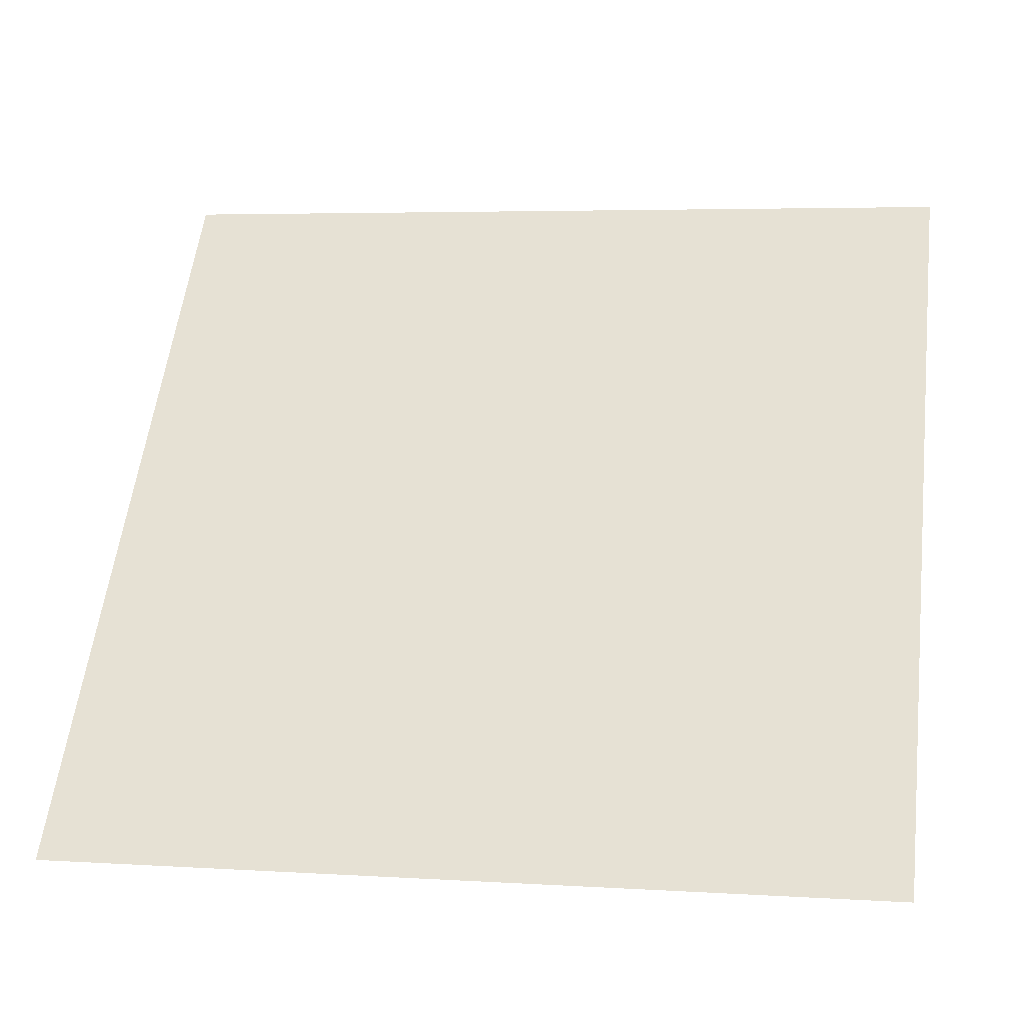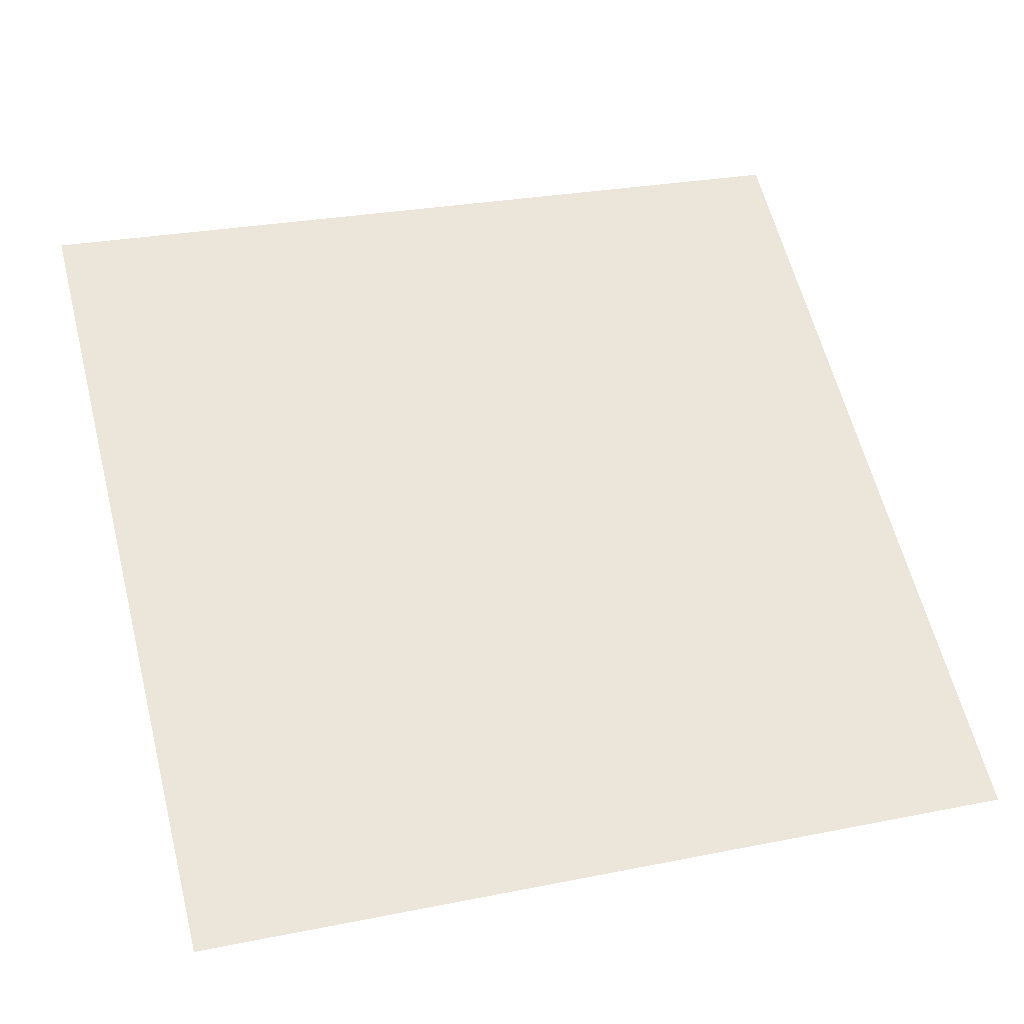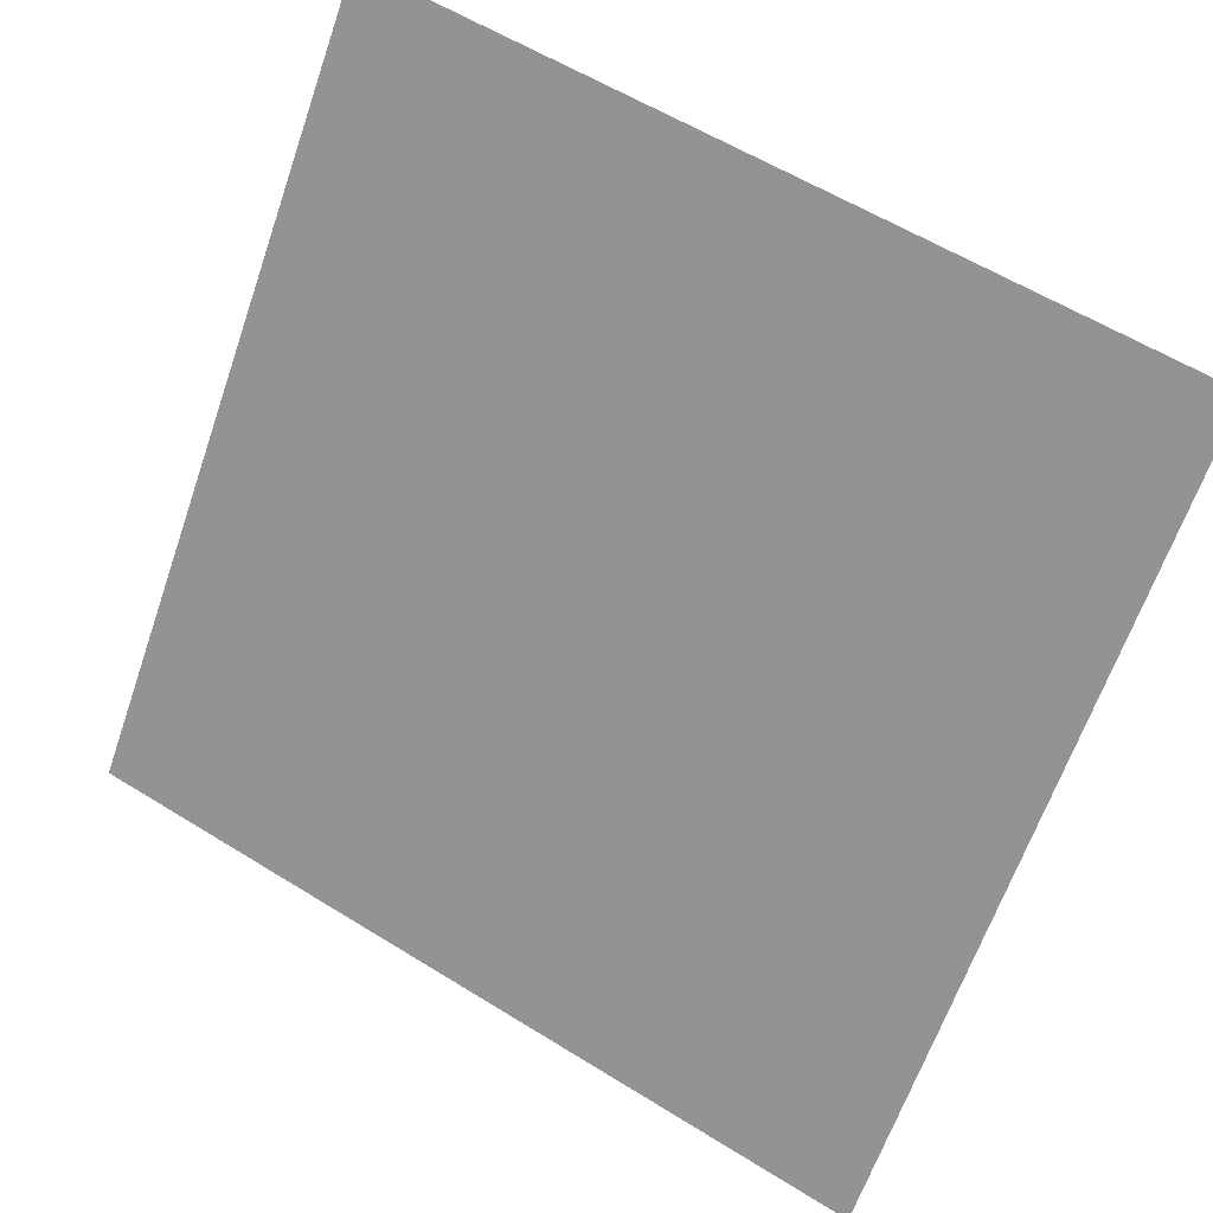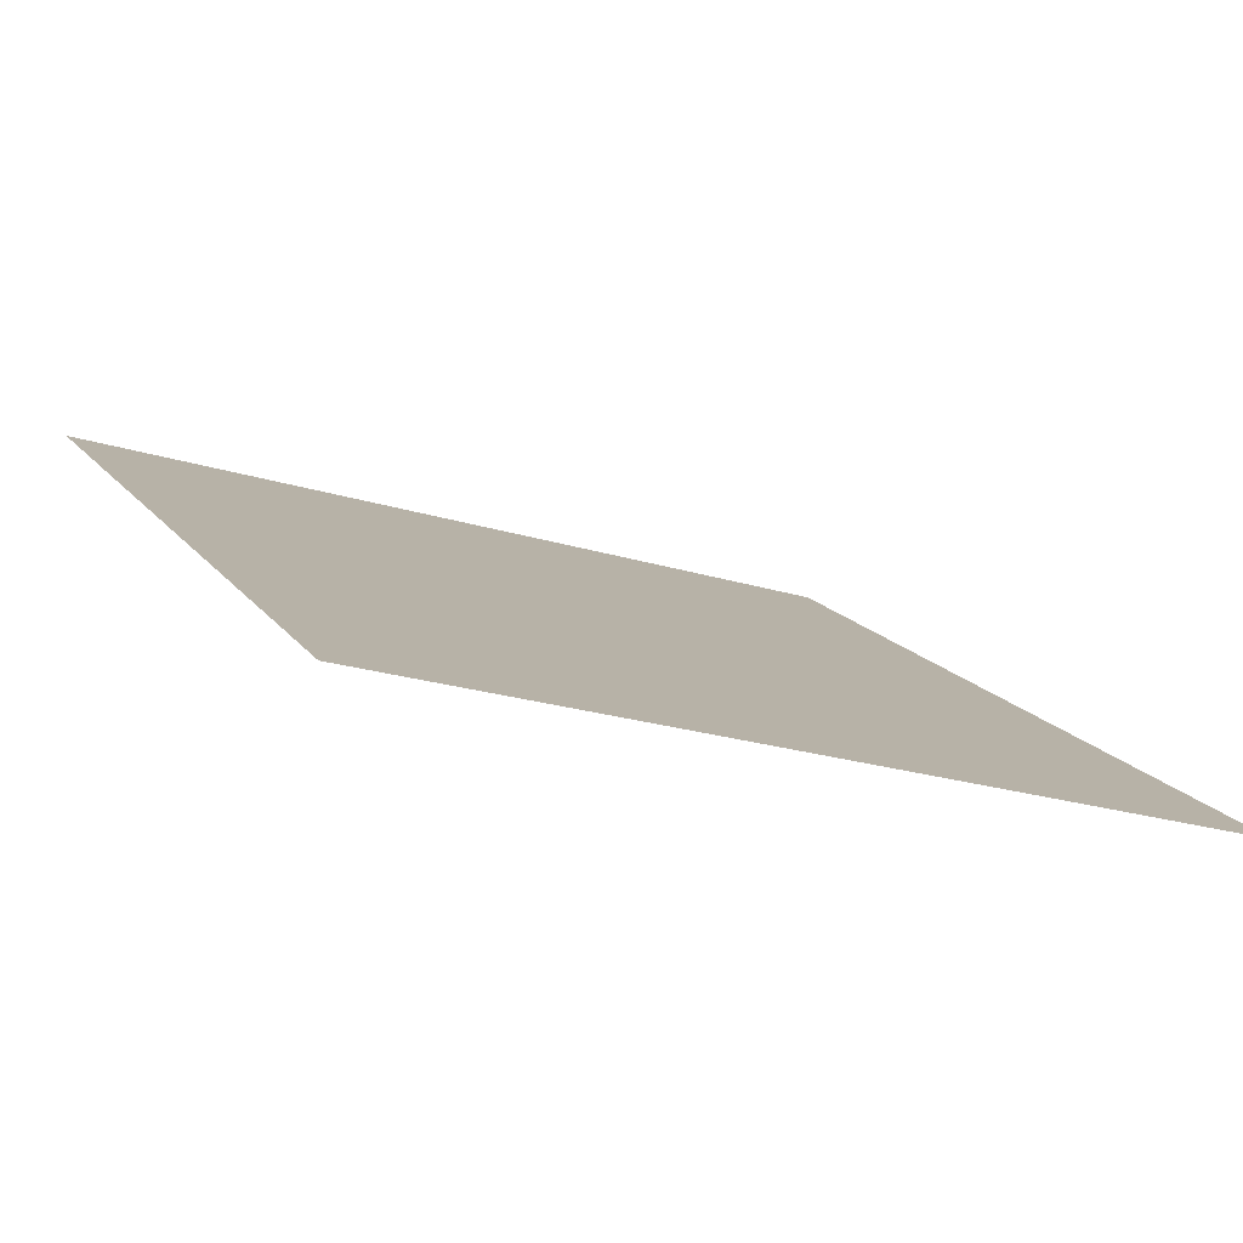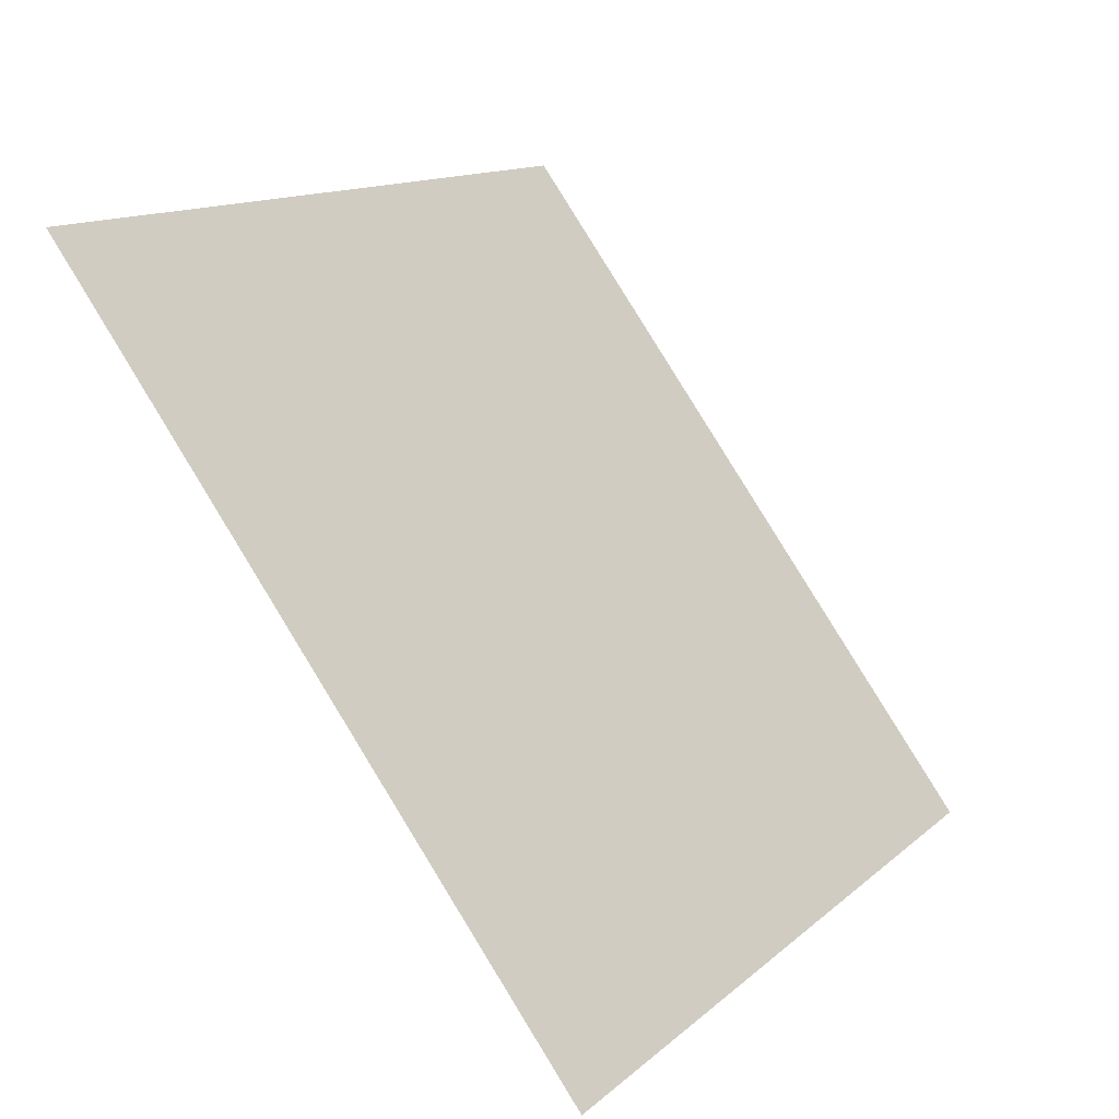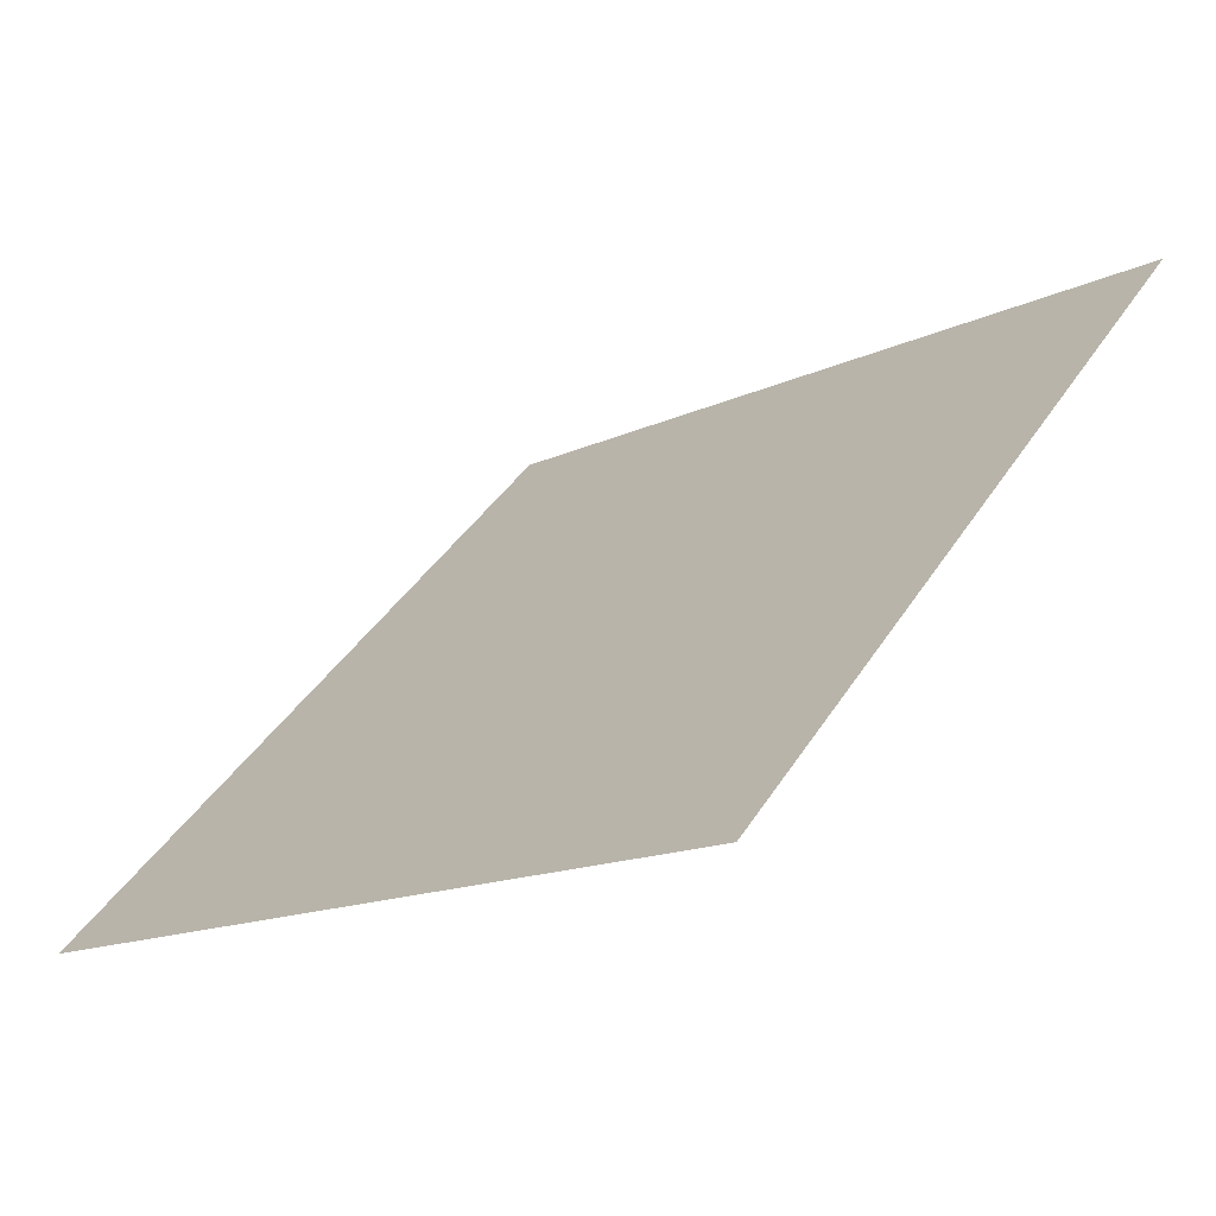
<metadata>
{"format":"obj","ext":"obj","renderer":"f3d","projection":"perspective","resolution":1024,"background":"white","views":[{"elev":1.9,"azim":9.9,"up":"+Z"},{"elev":22.6,"azim":163.4,"up":"+Y"},{"elev":57.9,"azim":31.2,"up":"+Z"},{"elev":-25.2,"azim":152.1,"up":"+Y"},{"elev":13.6,"azim":-62.6,"up":"+Z"},{"elev":42.3,"azim":-60.0,"up":"+Y"}]}
</metadata>
<code>
v -0.08955 0.8589 0.6026
v -0.09611 0.859 0.6026
v -0.09599 0.863 0.6079
v -0.08943 0.8628 0.6078
f 4 3 2 1

</code>
